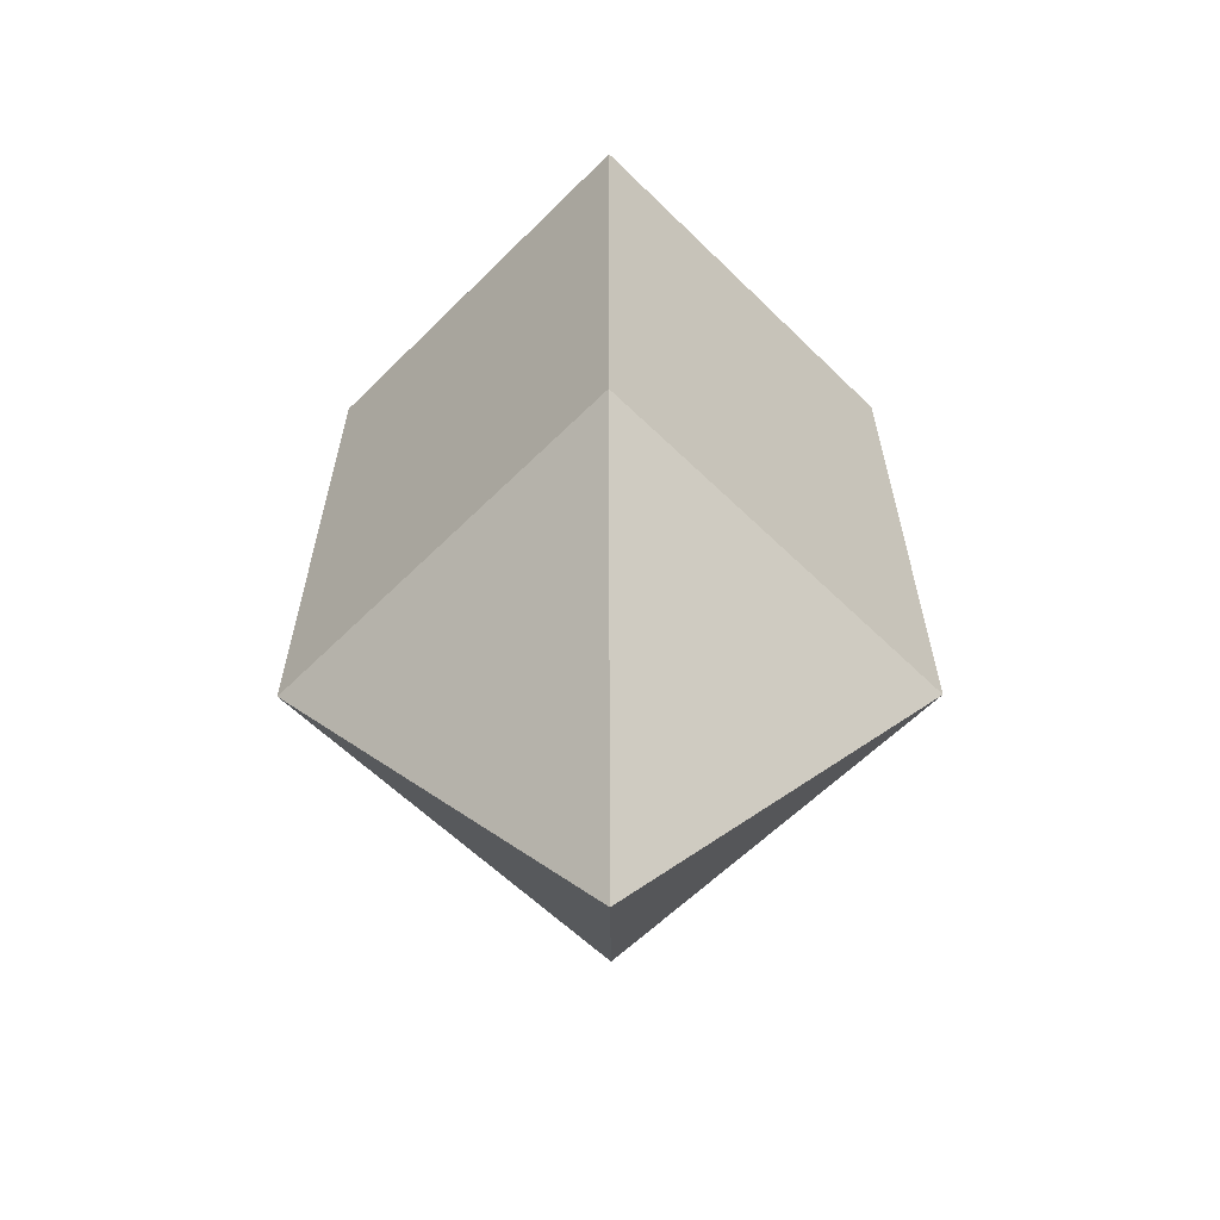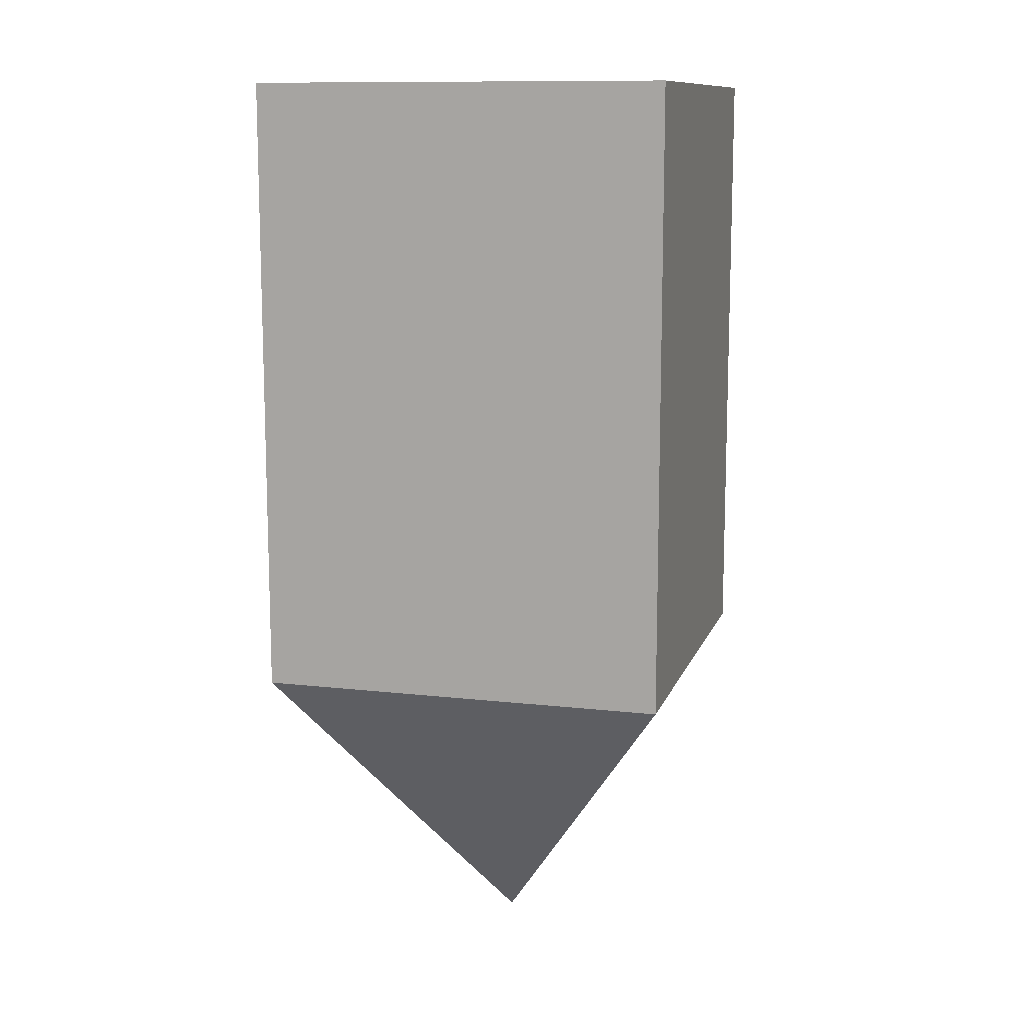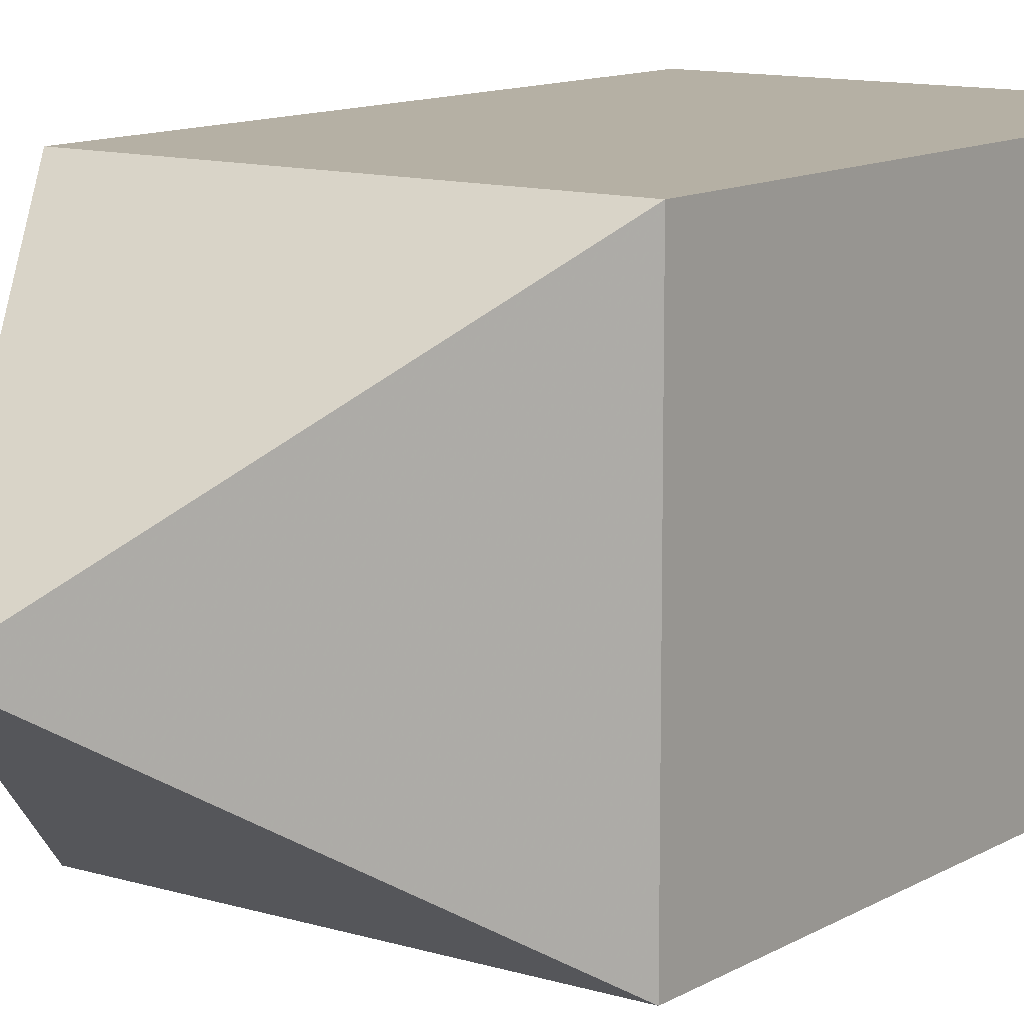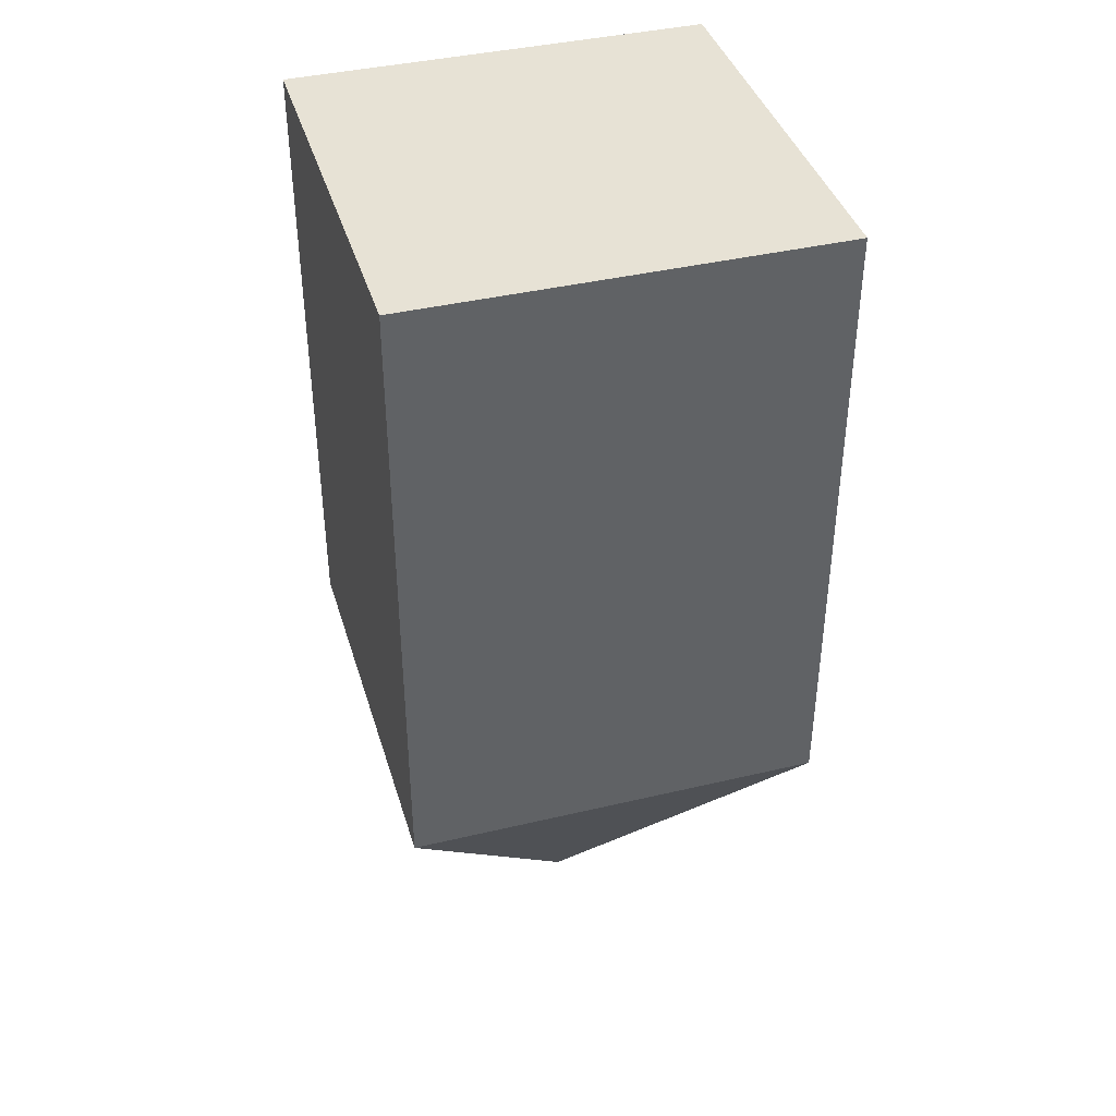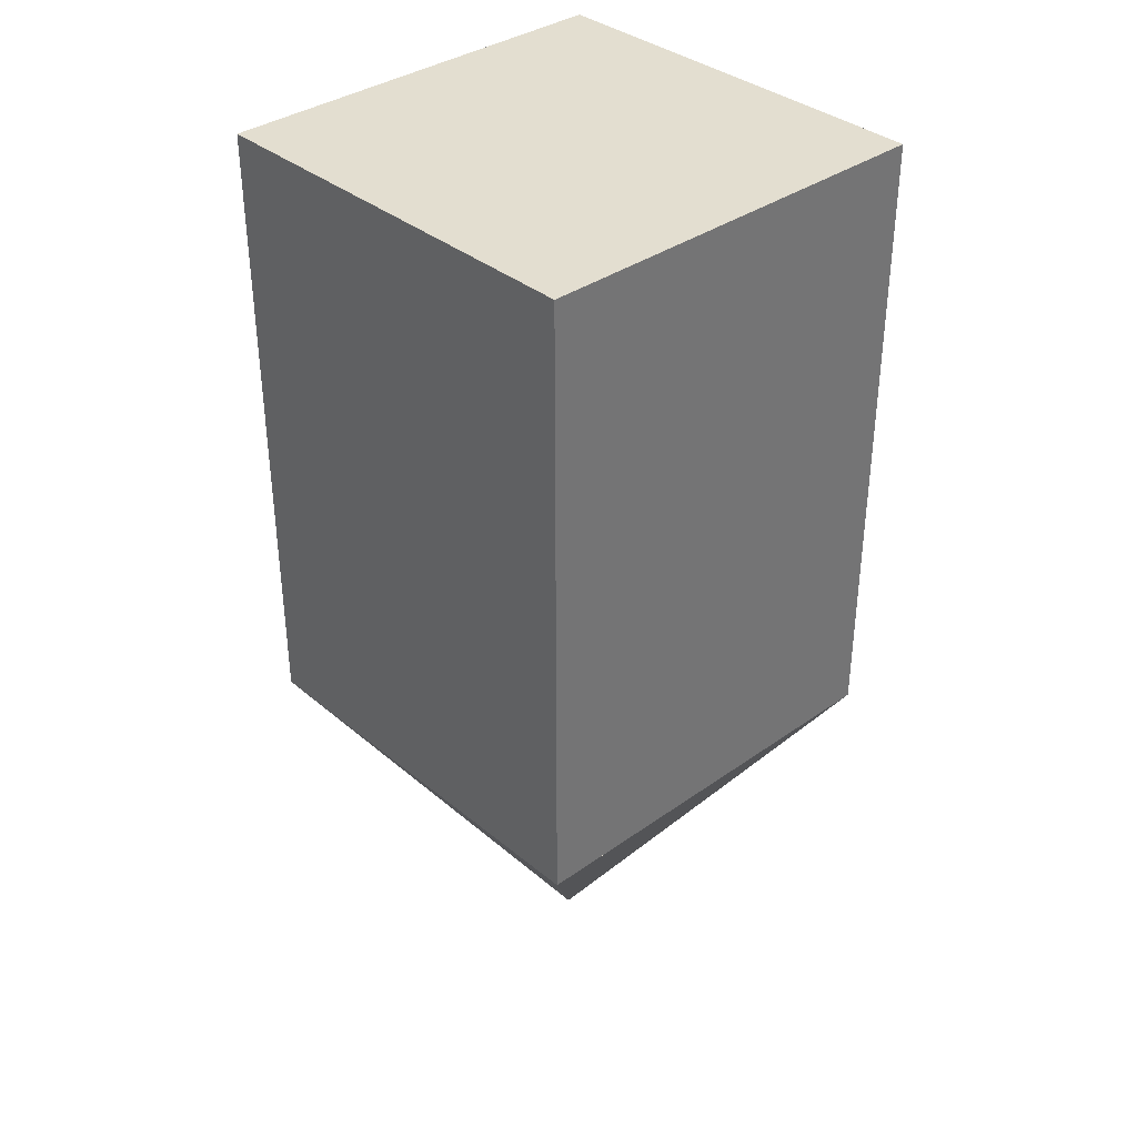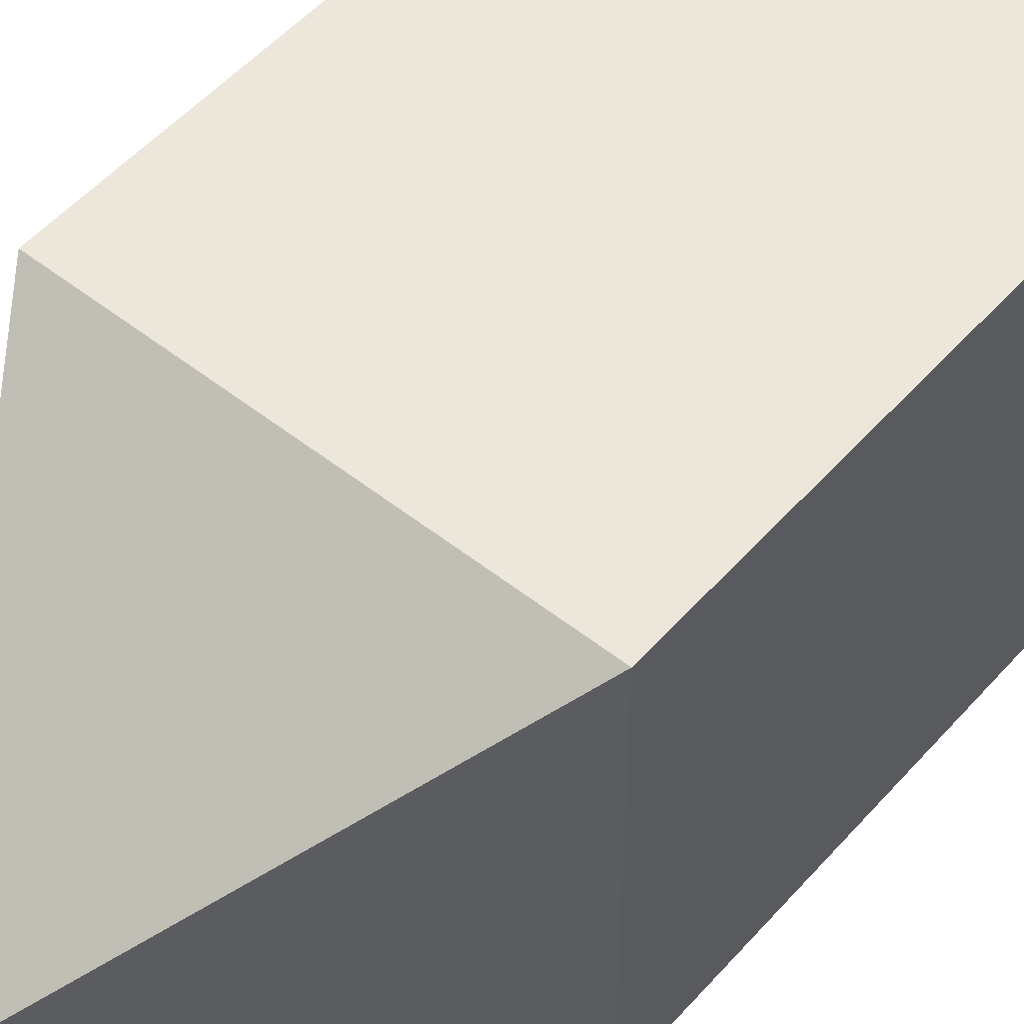
<metadata>
{"format":"obj","ext":"obj","renderer":"f3d","projection":"perspective","resolution":1024,"background":"white","views":[{"elev":-61.0,"azim":135.2,"up":"+Z"},{"elev":11.6,"azim":15.5,"up":"+Z"},{"elev":11.6,"azim":-143.7,"up":"+Y"},{"elev":40.1,"azim":163.7,"up":"+Z"},{"elev":35.9,"azim":-132.9,"up":"+Z"},{"elev":52.6,"azim":-139.7,"up":"+Y"}]}
</metadata>
<code>
o Bullet
v -1 -1 -1
v 0 0 -2.5
v 0 0 -2.5
v 1 -1 -1
v -1 1 -1
v 0 0 -2.5
v 0 0 -2.5
v 1 1 -1
v -1 -1 2
v -1 -1 -1
v 1 -1 -1
v 1 -1 2
v -1 1 2
v -1 1 -1
v 1 1 -1
v 1 1 2
f 5 6 2 1
f 6 7 3 2
f 7 8 4 3
f 8 5 1 4
f 1 2 3 4
f 8 7 6 5
f 13 14 10 9
f 14 15 11 10
f 15 16 12 11
f 16 13 9 12
f 9 10 11 12
f 16 15 14 13

</code>
